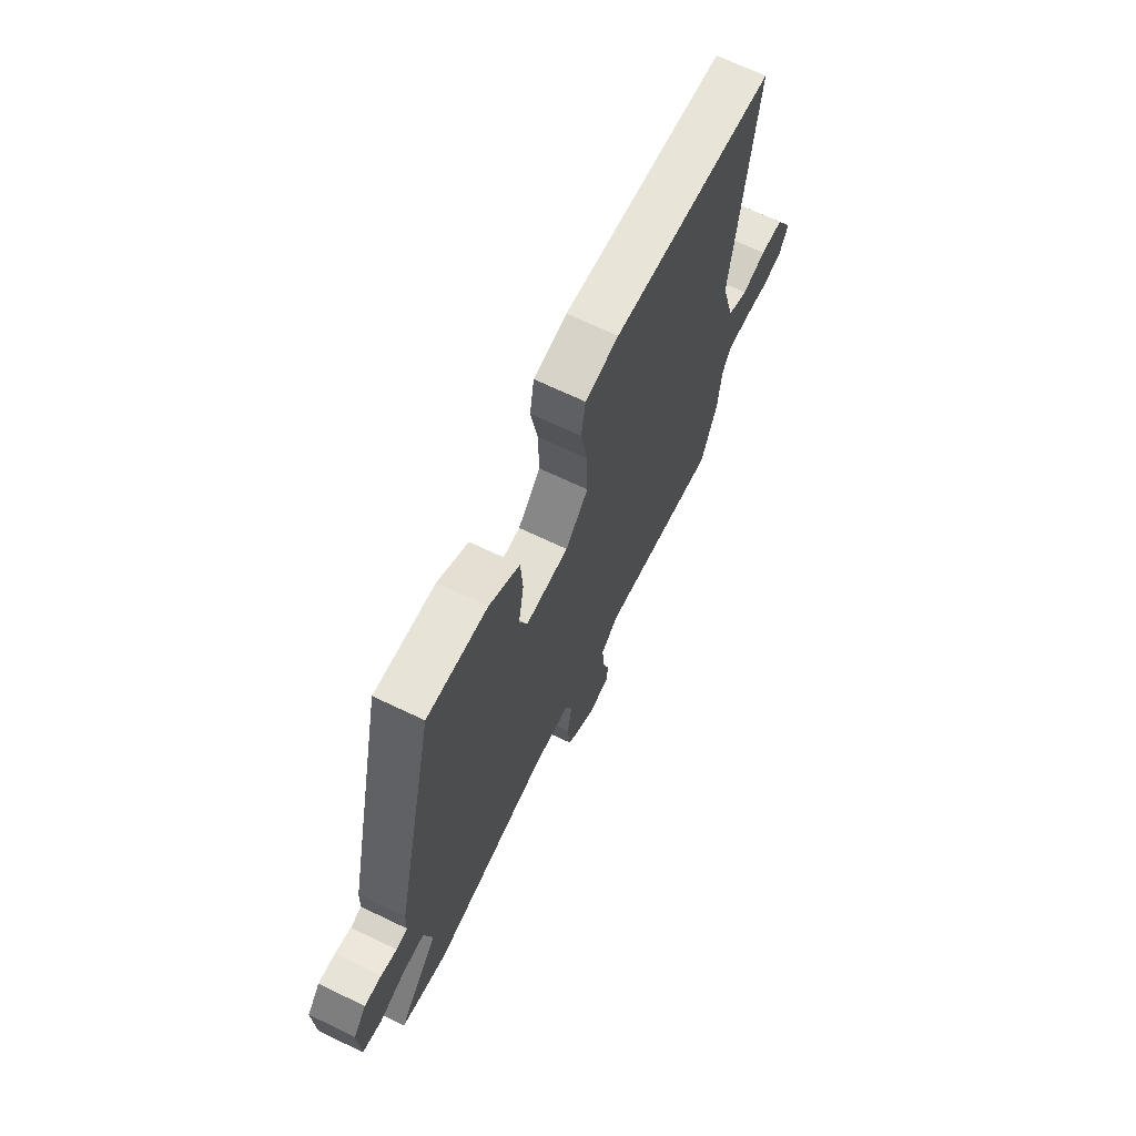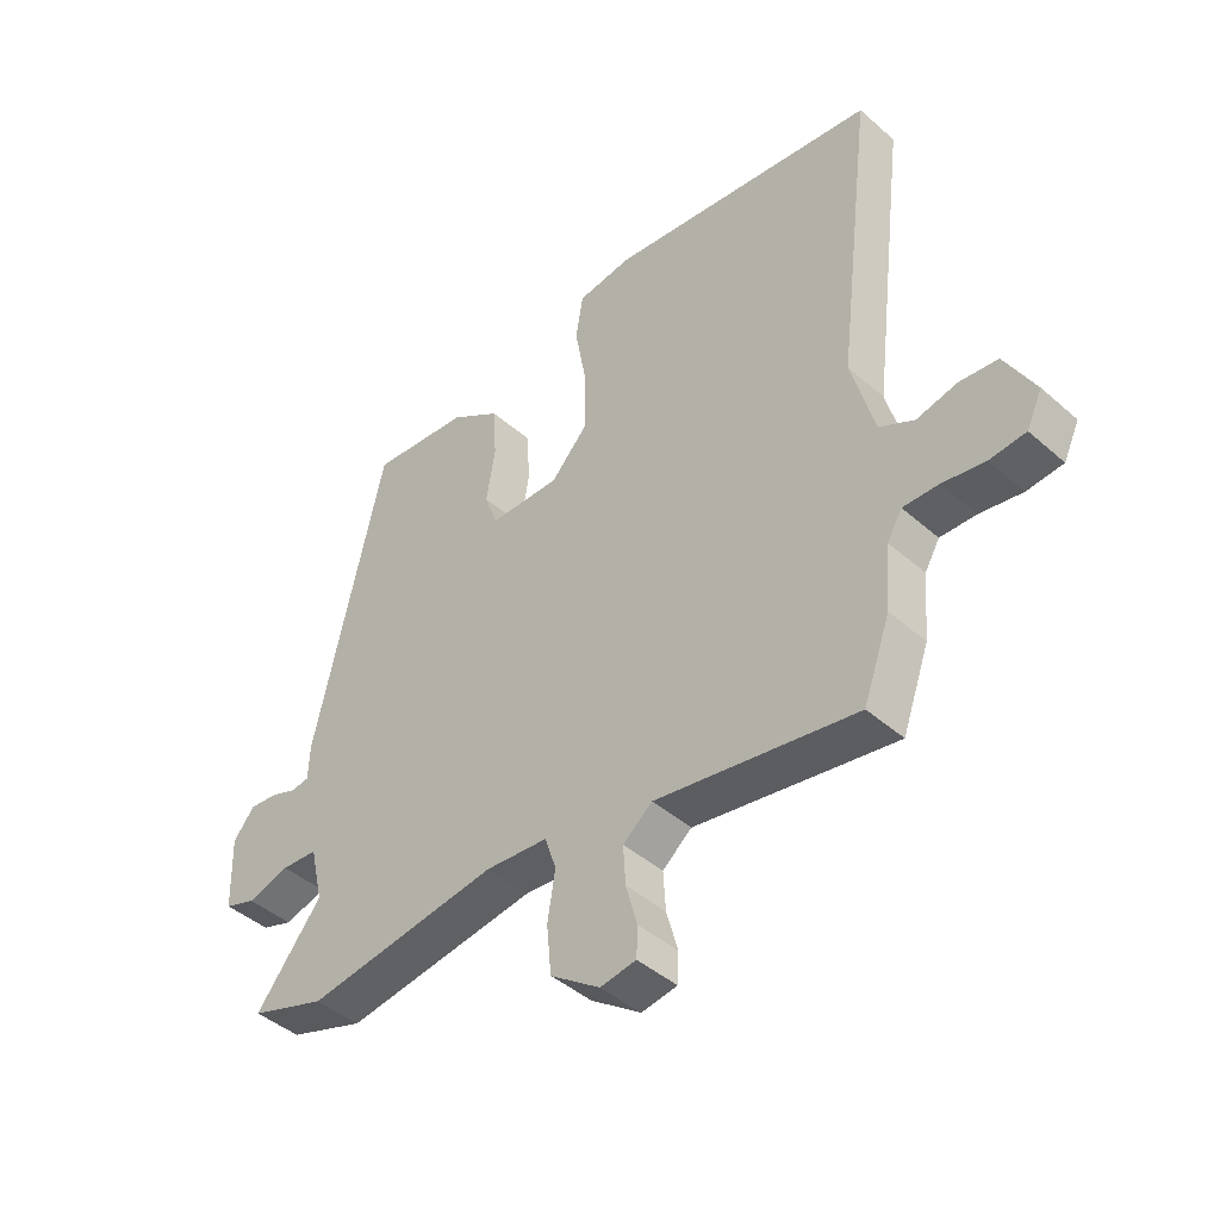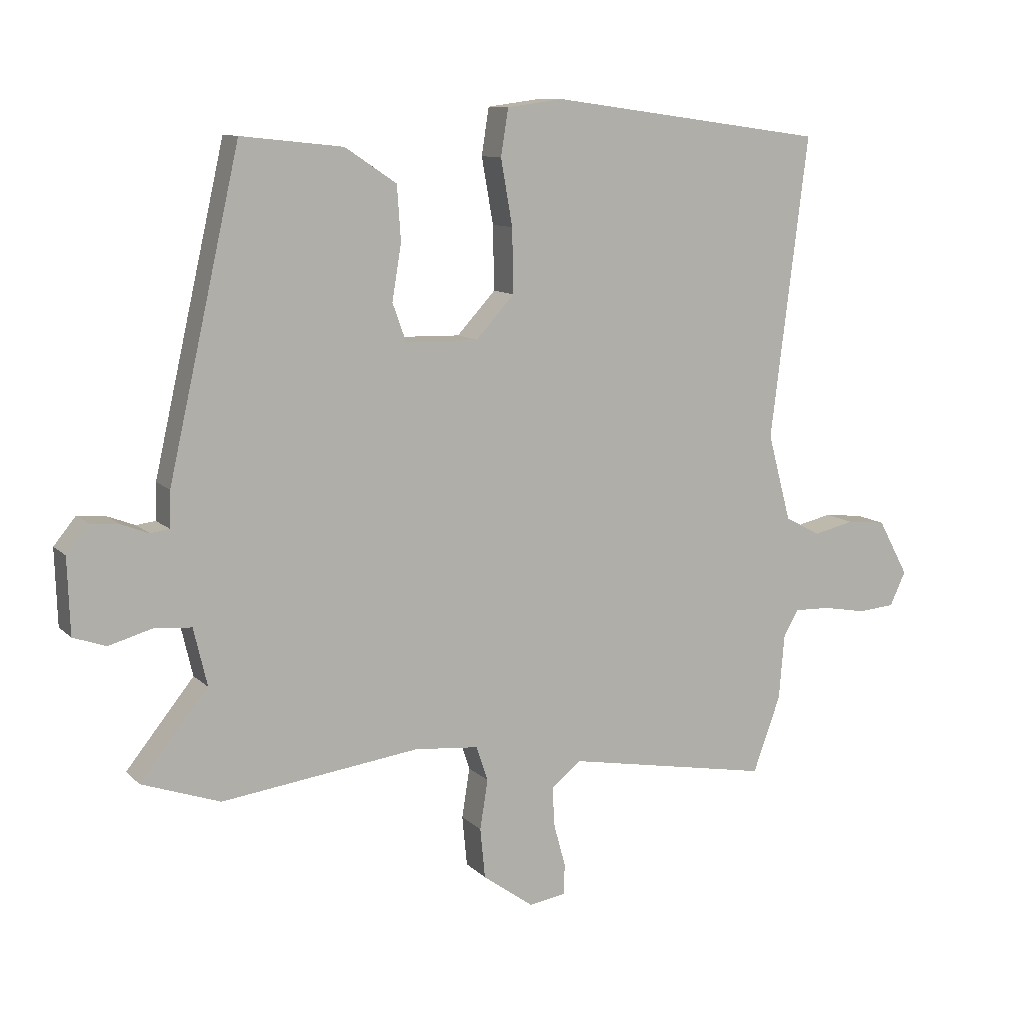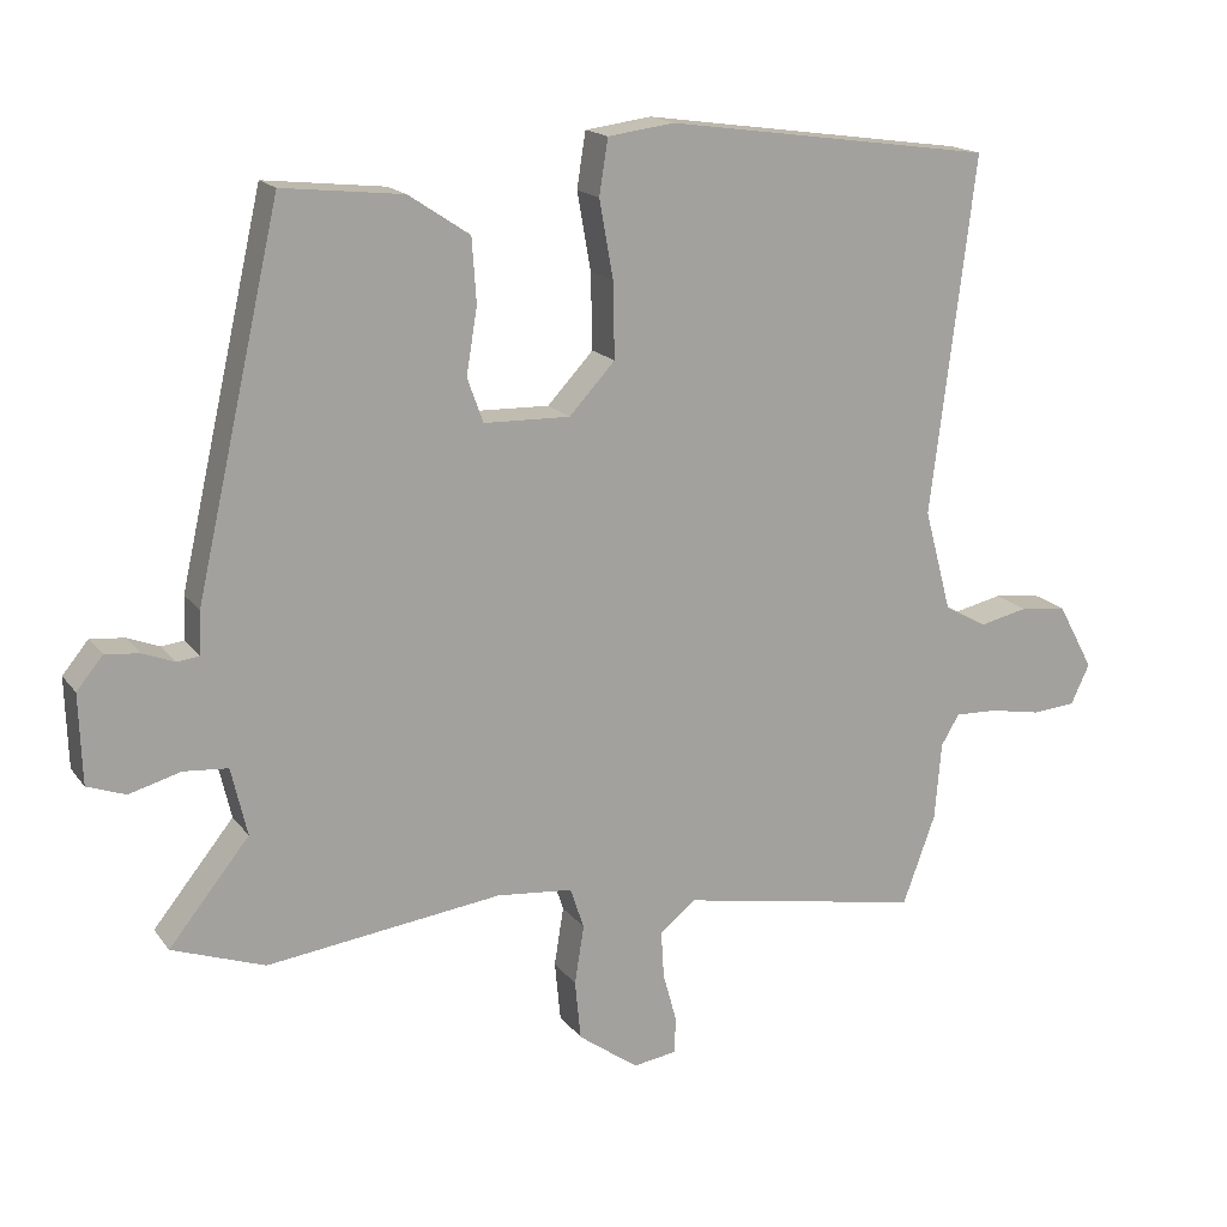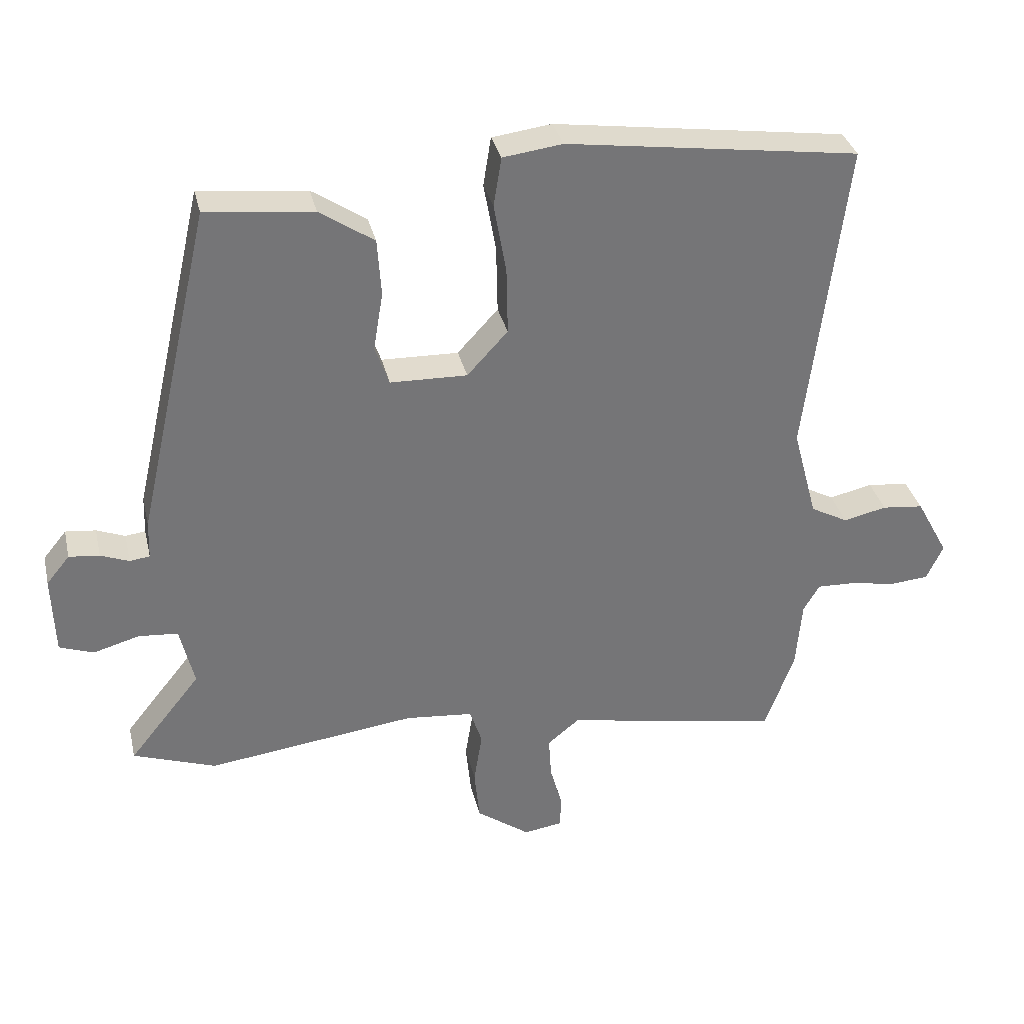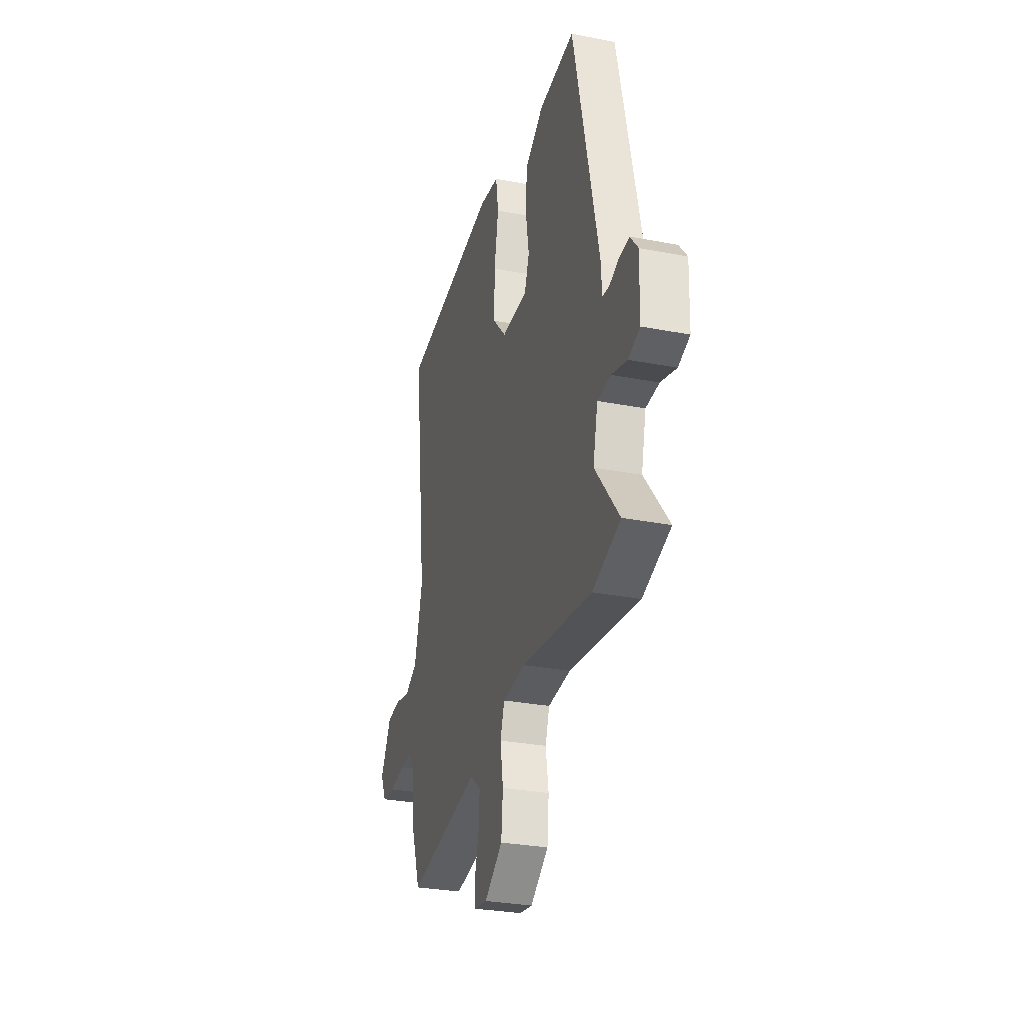
<metadata>
{"format":"obj","ext":"obj","renderer":"f3d","projection":"perspective","resolution":1024,"background":"white","views":[{"elev":68.4,"azim":115.6,"up":"+Z"},{"elev":-43.9,"azim":-135.6,"up":"+Z"},{"elev":10.6,"azim":154.3,"up":"+Z"},{"elev":16.9,"azim":155.6,"up":"+Z"},{"elev":33.8,"azim":167.1,"up":"+Z"},{"elev":-29.3,"azim":74.0,"up":"+Z"}]}
</metadata>
<code>
v 0.608 0.07 -0.462
v 0.48 0.07 -0.507
v 0.156 0.07 -0.465
v 0.051 0.07 -0.475
v 0.032 0.07 -0.532
v 0.045 0.07 -0.613
v 0.037 0.07 -0.695
v -0.046 0.07 -0.755
v -0.106 0.07 -0.746
v -0.108 0.07 -0.696
v -0.089 0.07 -0.627
v -0.085 0.07 -0.562
v -0.134 0.07 -0.522
v -0.47 0.07 -0.583
v -0.515 0.07 -0.459
v -0.524 0.07 -0.352
v -0.549 0.07 -0.31
v -0.608 0.07 -0.312
v -0.679 0.07 -0.325
v -0.739 0.07 -0.32
v -0.765 0.07 -0.265
v -0.715 0.07 -0.173
v -0.651 0.07 -0.166
v -0.584 0.07 -0.181
v -0.526 0.07 -0.15
v -0.488 0.07 -0.008
v -0.549 0.07 0.483
v -0.097 0.07 0.546
v -0.005 0.07 0.534
v 0.007 0.07 0.458
v -0.012 0.07 0.351
v -0.014 0.07 0.247
v 0.049 0.07 0.179
v 0.168 0.07 0.182
v 0.19 0.07 0.243
v 0.175 0.07 0.334
v 0.181 0.07 0.422
v 0.265 0.07 0.478
v 0.431 0.07 0.496
v 0.548 0.07 -0.018
v 0.55 0.07 -0.077
v 0.581 0.07 -0.081
v 0.625 0.07 -0.064
v 0.672 0.07 -0.059
v 0.708 0.07 -0.103
v 0.704 0.07 -0.226
v 0.651 0.07 -0.245
v 0.58 0.07 -0.225
v 0.519 0.07 -0.23
v 0.497 0.07 -0.324
v 0.608 0 -0.462
v 0.48 0 -0.507
v 0.156 0 -0.465
v 0.051 0 -0.475
v 0.032 0 -0.532
v 0.045 0 -0.613
v 0.037 0 -0.695
v -0.046 0 -0.755
v -0.106 0 -0.746
v -0.108 0 -0.696
v -0.089 0 -0.627
v -0.085 0 -0.562
v -0.134 0 -0.522
v -0.47 0 -0.583
v -0.515 0 -0.459
v -0.524 0 -0.352
v -0.549 0 -0.31
v -0.608 0 -0.312
v -0.679 0 -0.325
v -0.739 0 -0.32
v -0.765 0 -0.265
v -0.715 0 -0.173
v -0.651 0 -0.166
v -0.584 0 -0.181
v -0.526 0 -0.15
v -0.488 0 -0.008
v -0.549 0 0.483
v -0.097 0 0.546
v -0.005 0 0.534
v 0.007 0 0.458
v -0.012 0 0.351
v -0.014 0 0.247
v 0.049 0 0.179
v 0.168 0 0.182
v 0.19 0 0.243
v 0.175 0 0.334
v 0.181 0 0.422
v 0.265 0 0.478
v 0.431 0 0.496
v 0.548 0 -0.018
v 0.55 0 -0.077
v 0.581 0 -0.081
v 0.625 0 -0.064
v 0.672 0 -0.059
v 0.708 0 -0.103
v 0.704 0 -0.226
v 0.651 0 -0.245
v 0.58 0 -0.225
v 0.519 0 -0.23
v 0.497 0 -0.324
f 46 47 48
f 45 46 48
f 44 45 48
f 43 44 48
f 42 43 48
f 41 42 48 49
f 41 49 50
f 40 41 50
f 39 40 50
f 38 39 50
f 37 38 50
f 36 37 50
f 35 36 50
f 29 30 31
f 28 29 31
f 27 28 31
f 26 27 31
f 25 26 31 32
f 22 23 24
f 21 22 24
f 20 21 24
f 19 20 24
f 18 19 24
f 17 18 24 25
f 25 32 33
f 17 25 33
f 16 17 33
f 16 33 34
f 15 16 34
f 14 15 34
f 13 14 34
f 9 10 11
f 8 9 11
f 7 8 11
f 6 7 11
f 5 6 11
f 4 5 11 12
f 50 1 2 3
f 50 3 4
f 35 50 4
f 34 35 4
f 4 12 13 34
f 98 97 96
f 98 96 95
f 98 95 94
f 98 94 93
f 98 93 92
f 99 98 92 91
f 100 99 91
f 100 91 90
f 100 90 89
f 100 89 88
f 100 88 87
f 100 87 86
f 100 86 85
f 81 80 79
f 81 79 78
f 81 78 77
f 81 77 76
f 82 81 76 75
f 74 73 72
f 74 72 71
f 74 71 70
f 74 70 69
f 74 69 68
f 75 74 68 67
f 83 82 75
f 83 75 67
f 83 67 66
f 84 83 66
f 84 66 65
f 84 65 64
f 84 64 63
f 61 60 59
f 61 59 58
f 61 58 57
f 61 57 56
f 61 56 55
f 62 61 55 54
f 53 52 51 100
f 54 53 100
f 54 100 85
f 54 85 84
f 84 63 62 54
f 1 51 52 2
f 2 52 53 3
f 3 53 54 4
f 4 54 55 5
f 5 55 56 6
f 6 56 57 7
f 7 57 58 8
f 8 58 59 9
f 9 59 60 10
f 10 60 61 11
f 11 61 62 12
f 12 62 63 13
f 13 63 64 14
f 14 64 65 15
f 15 65 66 16
f 16 66 67 17
f 17 67 68 18
f 18 68 69 19
f 19 69 70 20
f 20 70 71 21
f 21 71 72 22
f 22 72 73 23
f 23 73 74 24
f 24 74 75 25
f 25 75 76 26
f 26 76 77 27
f 27 77 78 28
f 28 78 79 29
f 29 79 80 30
f 30 80 81 31
f 31 81 82 32
f 32 82 83 33
f 33 83 84 34
f 34 84 85 35
f 35 85 86 36
f 36 86 87 37
f 37 87 88 38
f 38 88 89 39
f 39 89 90 40
f 40 90 91 41
f 41 91 92 42
f 42 92 93 43
f 43 93 94 44
f 44 94 95 45
f 45 95 96 46
f 46 96 97 47
f 47 97 98 48
f 48 98 99 49
f 49 99 100 50
f 50 100 51 1

</code>
